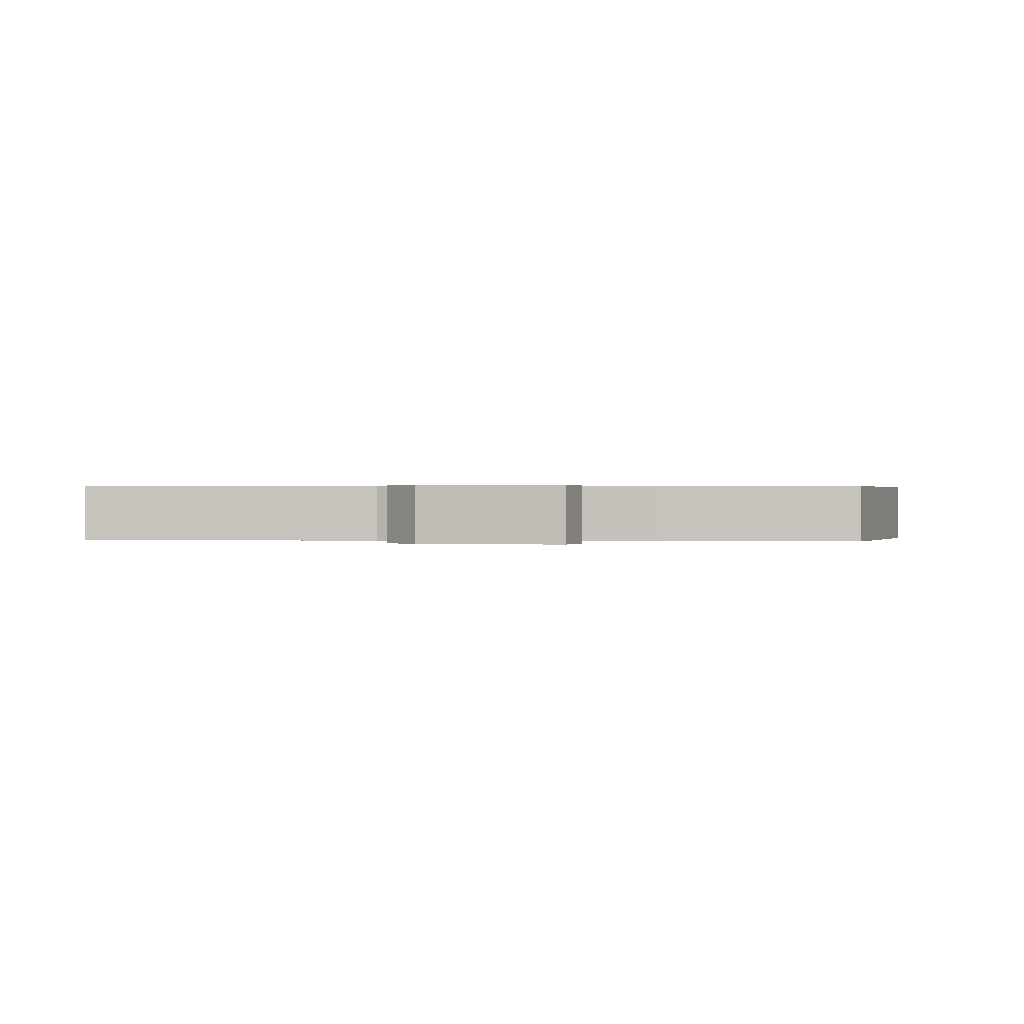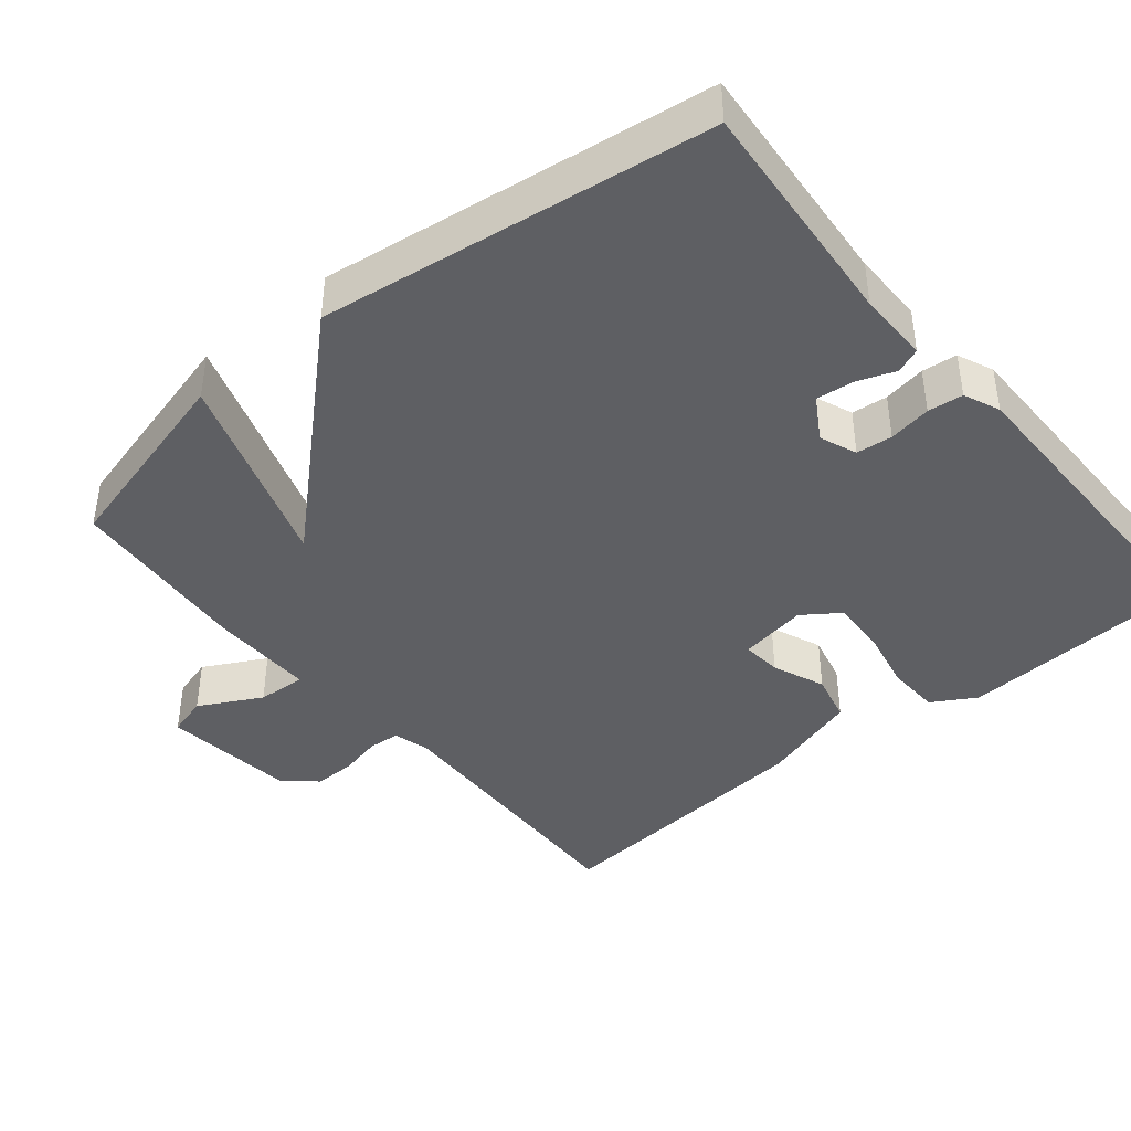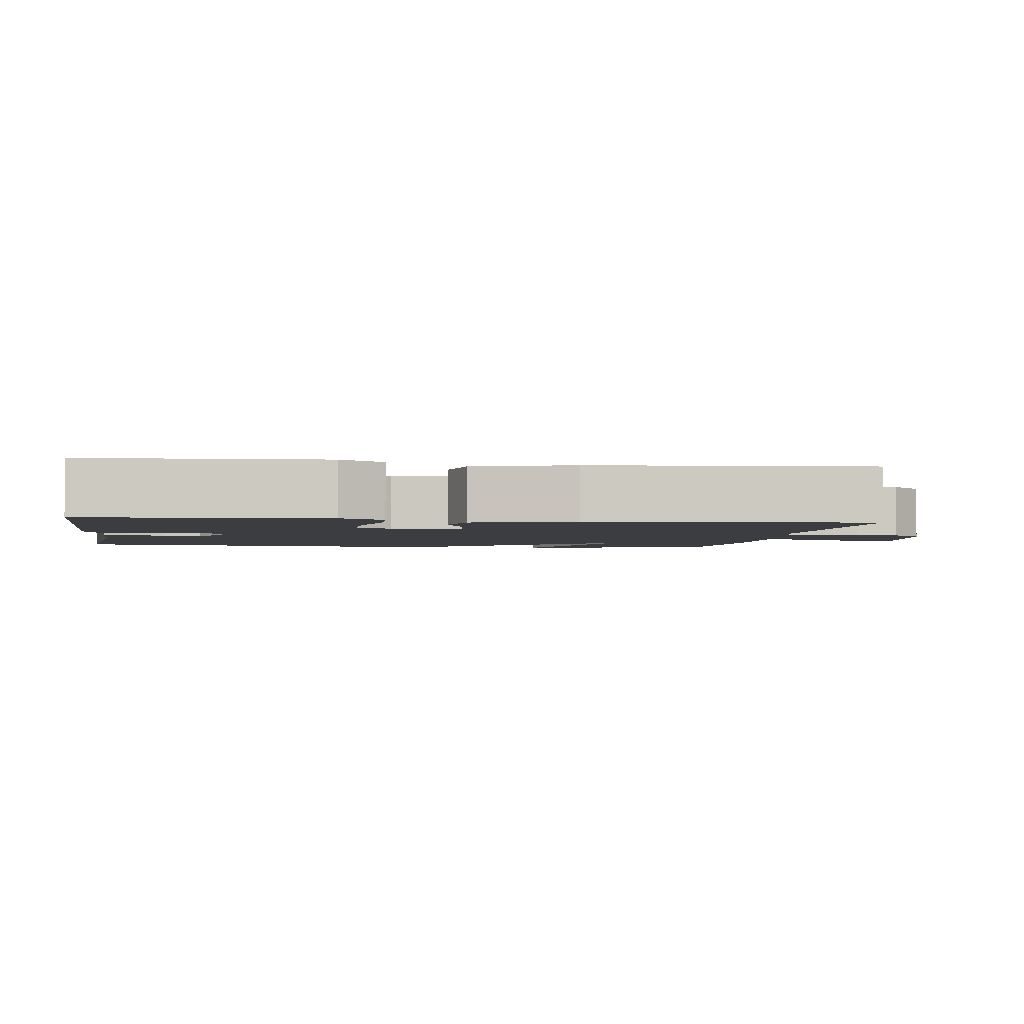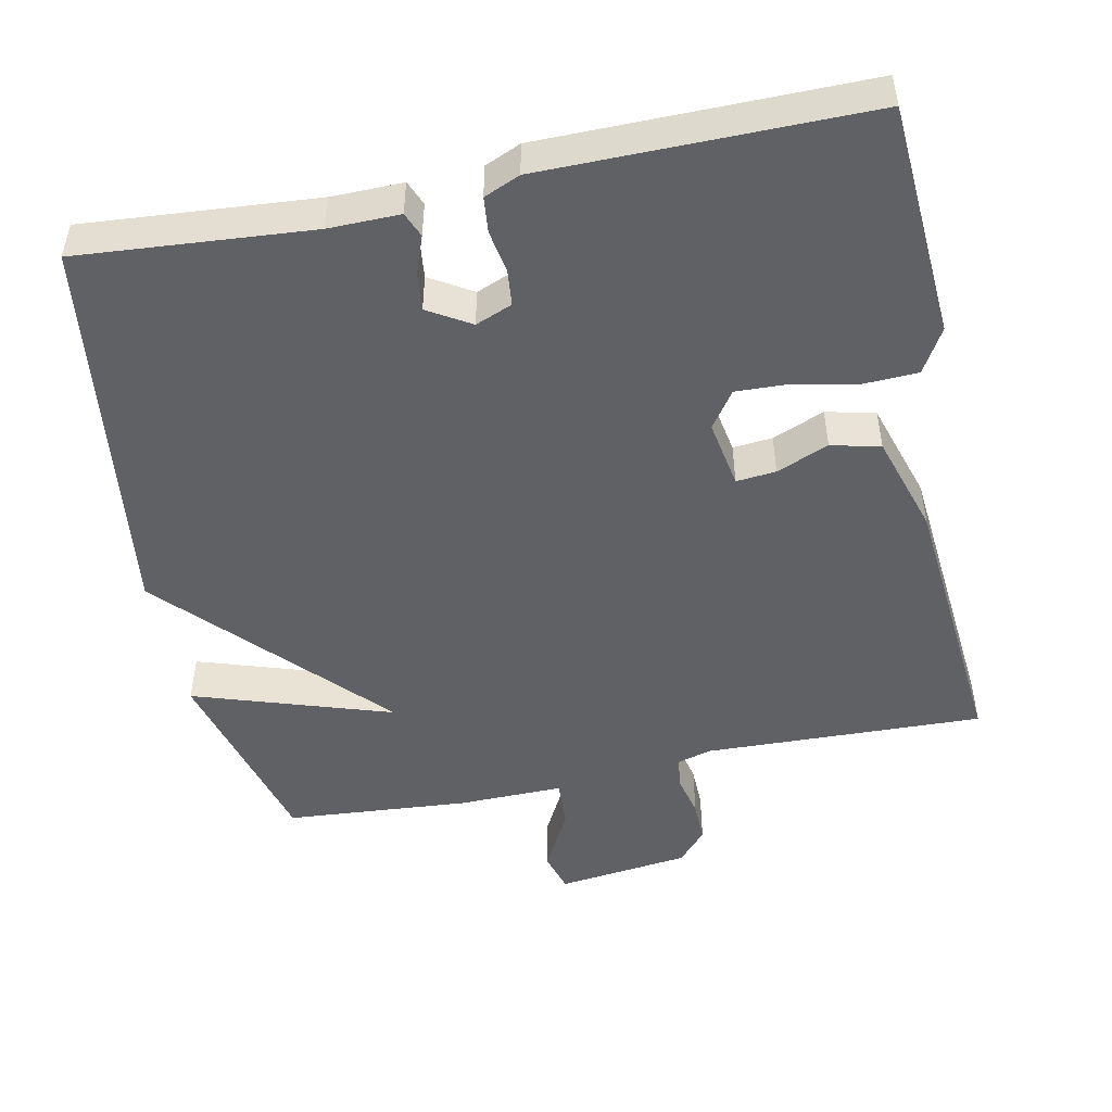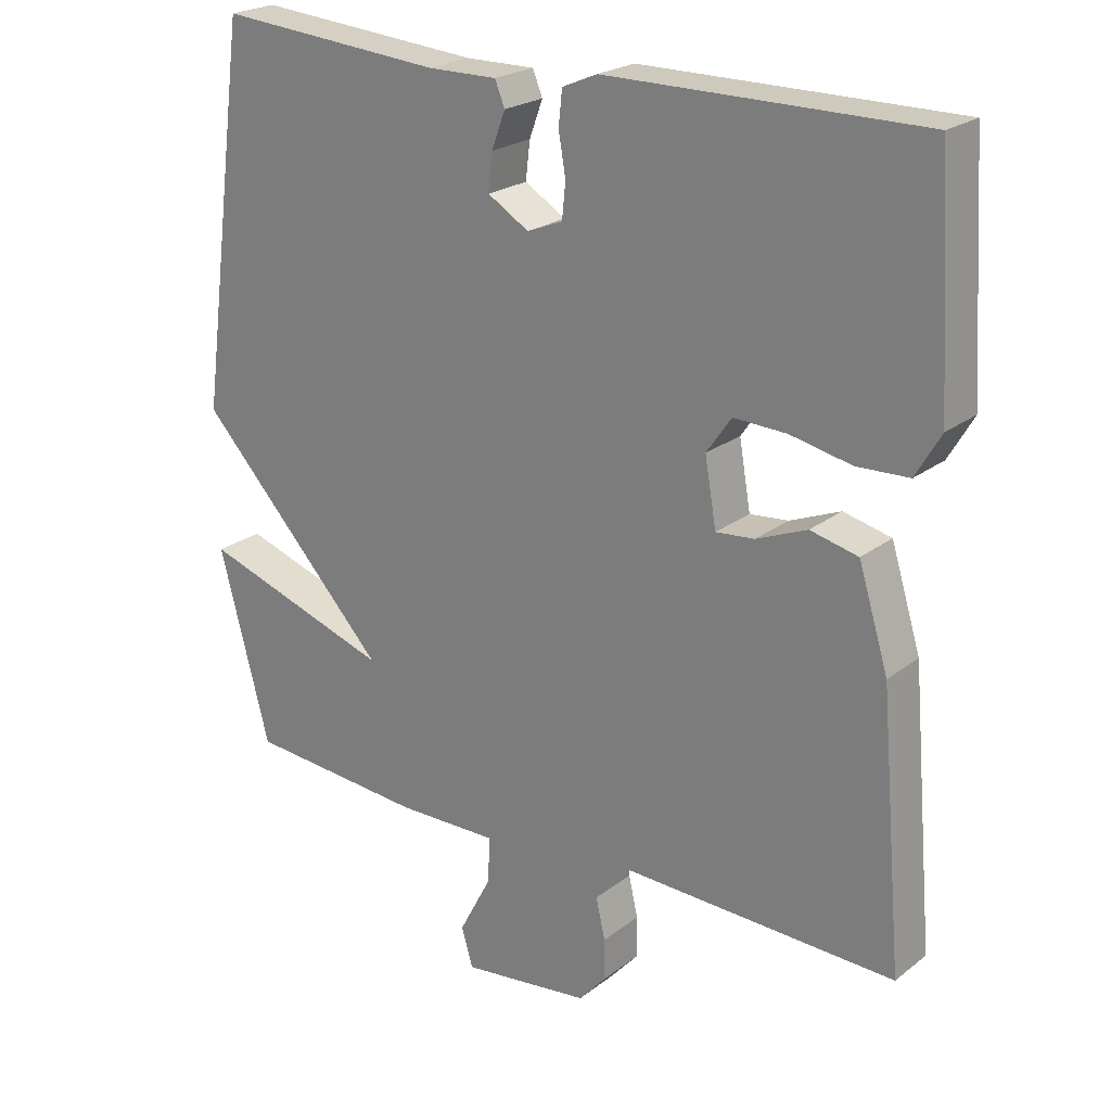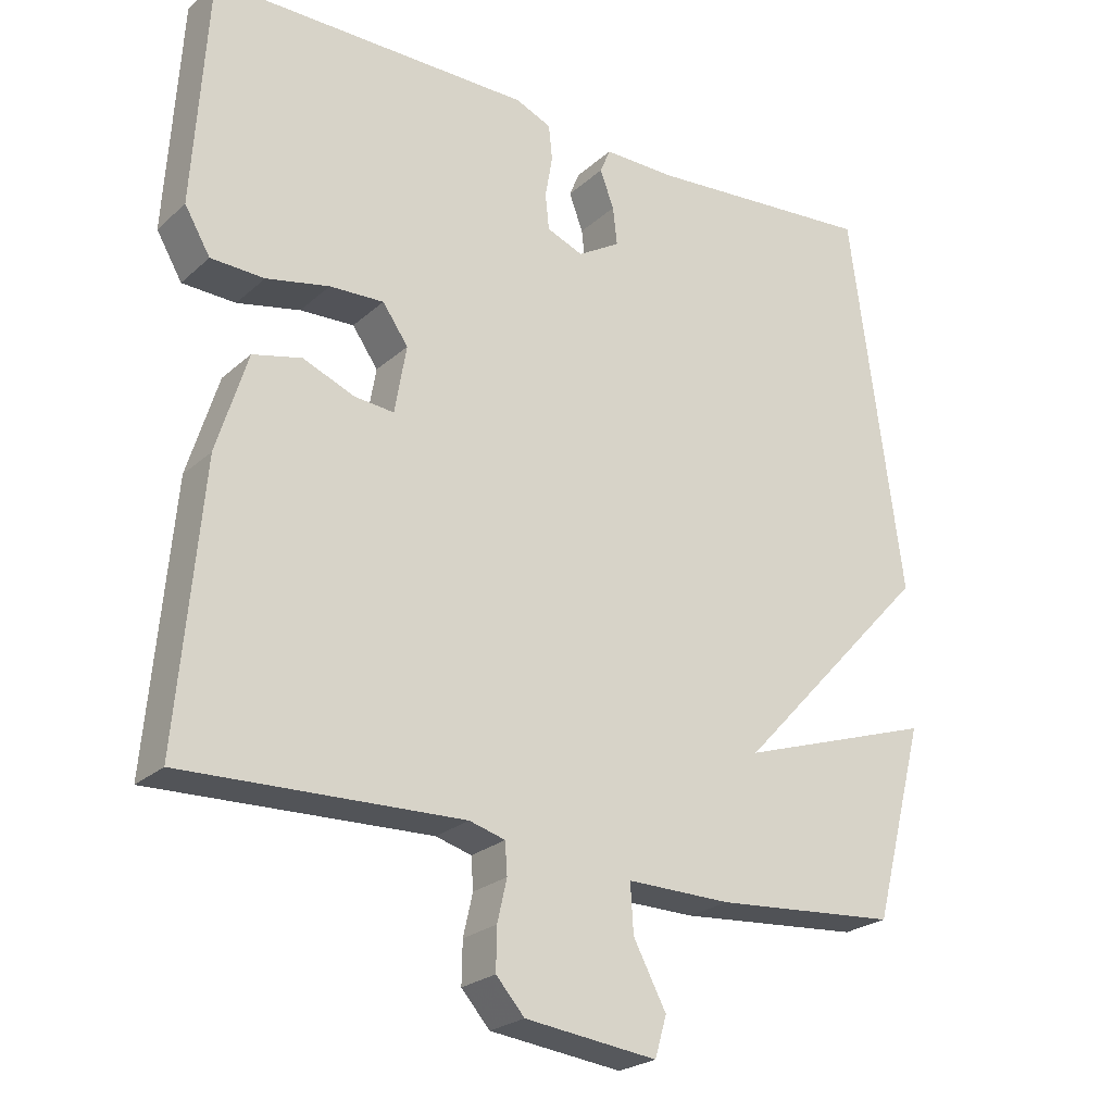
<metadata>
{"format":"obj","ext":"obj","renderer":"f3d","projection":"perspective","resolution":1024,"background":"white","views":[{"elev":0.3,"azim":-175.3,"up":"+Y"},{"elev":-41.7,"azim":-50.5,"up":"+Y"},{"elev":-2.7,"azim":81.4,"up":"+Y"},{"elev":-49.1,"azim":11.8,"up":"+Y"},{"elev":22.7,"azim":37.8,"up":"+Z"},{"elev":-24.0,"azim":145.0,"up":"+Z"}]}
</metadata>
<code>
v -0.5 0.07 -0.5
v -0.571 0.07 -0.231
v -0.302 0.07 -0.32
v -0.571 0.07 -0.031
v -0.5 0.07 0.5
v -0.183 0.07 0.474
v -0.086 0.07 0.475
v -0.072 0.07 0.441
v -0.091 0.07 0.39
v -0.097 0.07 0.338
v -0.039 0.07 0.303
v 0.011 0.07 0.323
v 0.016 0.07 0.372
v 0.006 0.07 0.43
v 0.011 0.07 0.478
v 0.06 0.07 0.499
v 0.5 0.07 0.5
v 0.52 0.07 0.18
v 0.485 0.07 0.12
v 0.412 0.07 0.117
v 0.326 0.07 0.135
v 0.252 0.07 0.138
v 0.217 0.07 0.088
v 0.233 0.07 -0.005
v 0.287 0.07 0
v 0.358 0.07 0.029
v 0.425 0.07 0.013
v 0.467 0.07 -0.123
v 0.5 0.07 -0.5
v 0.119 0.07 -0.487
v 0.07 0.07 -0.501
v 0.067 0.07 -0.544
v 0.08 0.07 -0.601
v 0.081 0.07 -0.658
v 0.042 0.07 -0.702
v -0.139 0.07 -0.724
v -0.155 0.07 -0.669
v -0.11 0.07 -0.584
v -0.106 0.07 -0.518
v -0.249 0.07 -0.52
v -0.5 0 -0.5
v -0.571 0 -0.231
v -0.302 0 -0.32
v -0.571 0 -0.031
v -0.5 0 0.5
v -0.183 0 0.474
v -0.086 0 0.475
v -0.072 0 0.441
v -0.091 0 0.39
v -0.097 0 0.338
v -0.039 0 0.303
v 0.011 0 0.323
v 0.016 0 0.372
v 0.006 0 0.43
v 0.011 0 0.478
v 0.06 0 0.499
v 0.5 0 0.5
v 0.52 0 0.18
v 0.485 0 0.12
v 0.412 0 0.117
v 0.326 0 0.135
v 0.252 0 0.138
v 0.217 0 0.088
v 0.233 0 -0.005
v 0.287 0 0
v 0.358 0 0.029
v 0.425 0 0.013
v 0.467 0 -0.123
v 0.5 0 -0.5
v 0.119 0 -0.487
v 0.07 0 -0.501
v 0.067 0 -0.544
v 0.08 0 -0.601
v 0.081 0 -0.658
v 0.042 0 -0.702
v -0.139 0 -0.724
v -0.155 0 -0.669
v -0.11 0 -0.584
v -0.106 0 -0.518
v -0.249 0 -0.52
f 1 2 3
f 40 1 3
f 39 40 3
f 36 37 38
f 35 36 38
f 34 35 38
f 33 34 38
f 32 33 38
f 31 32 38 39
f 4 5 6
f 3 4 6
f 39 3 6
f 31 39 6
f 30 31 6
f 28 29 30
f 27 28 30
f 26 27 30
f 25 26 30
f 24 25 30
f 23 24 30
f 19 20 21
f 18 19 21
f 17 18 21
f 16 17 21
f 15 16 21
f 14 15 21
f 13 14 21
f 12 13 21 22
f 11 12 22 23
f 6 7 8 9
f 6 9 10
f 30 6 10
f 10 11 23 30
f 43 42 41
f 43 41 80
f 43 80 79
f 78 77 76
f 78 76 75
f 78 75 74
f 78 74 73
f 78 73 72
f 79 78 72 71
f 46 45 44
f 46 44 43
f 46 43 79
f 46 79 71
f 46 71 70
f 70 69 68
f 70 68 67
f 70 67 66
f 70 66 65
f 70 65 64
f 70 64 63
f 61 60 59
f 61 59 58
f 61 58 57
f 61 57 56
f 61 56 55
f 61 55 54
f 61 54 53
f 62 61 53 52
f 63 62 52 51
f 49 48 47 46
f 50 49 46
f 50 46 70
f 70 63 51 50
f 1 41 42 2
f 2 42 43 3
f 3 43 44 4
f 4 44 45 5
f 5 45 46 6
f 6 46 47 7
f 7 47 48 8
f 8 48 49 9
f 9 49 50 10
f 10 50 51 11
f 11 51 52 12
f 12 52 53 13
f 13 53 54 14
f 14 54 55 15
f 15 55 56 16
f 16 56 57 17
f 17 57 58 18
f 18 58 59 19
f 19 59 60 20
f 20 60 61 21
f 21 61 62 22
f 22 62 63 23
f 23 63 64 24
f 24 64 65 25
f 25 65 66 26
f 26 66 67 27
f 27 67 68 28
f 28 68 69 29
f 29 69 70 30
f 30 70 71 31
f 31 71 72 32
f 32 72 73 33
f 33 73 74 34
f 34 74 75 35
f 35 75 76 36
f 36 76 77 37
f 37 77 78 38
f 38 78 79 39
f 39 79 80 40
f 40 80 41 1

</code>
